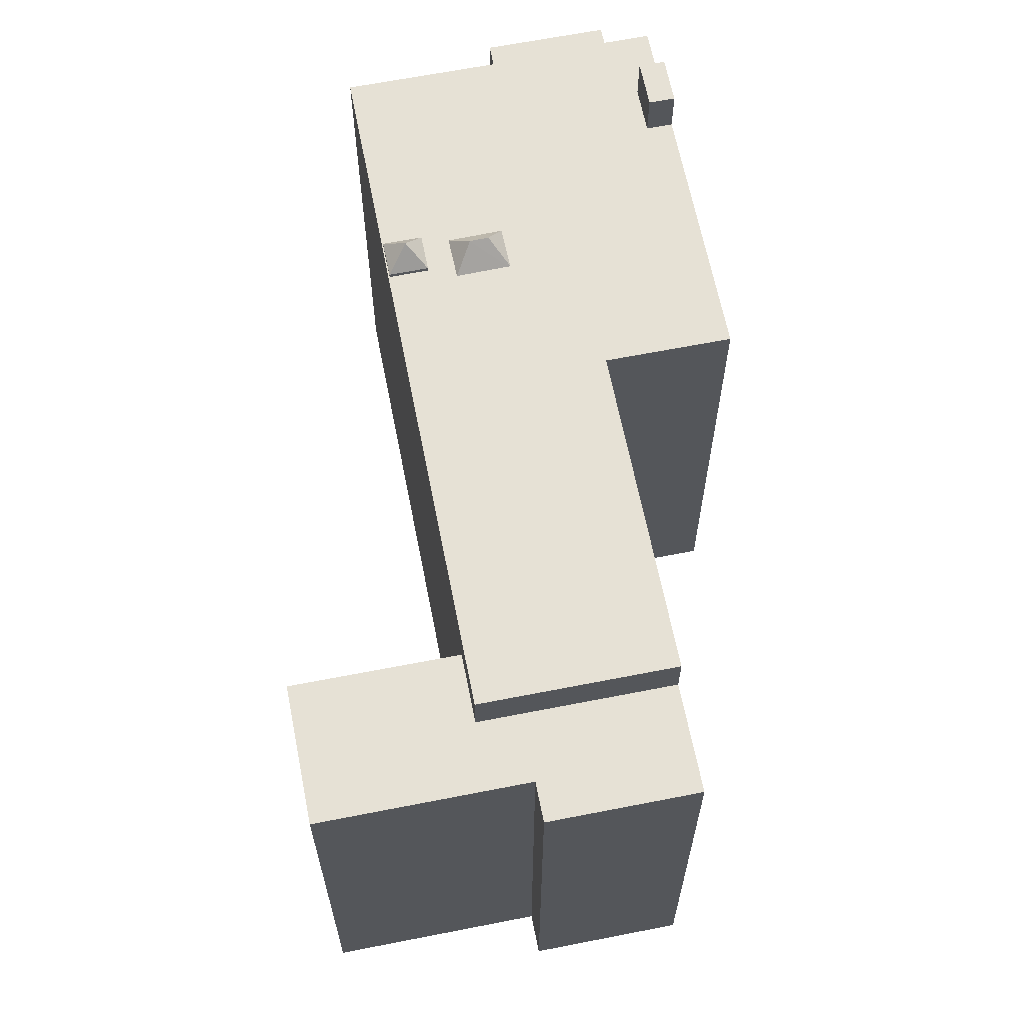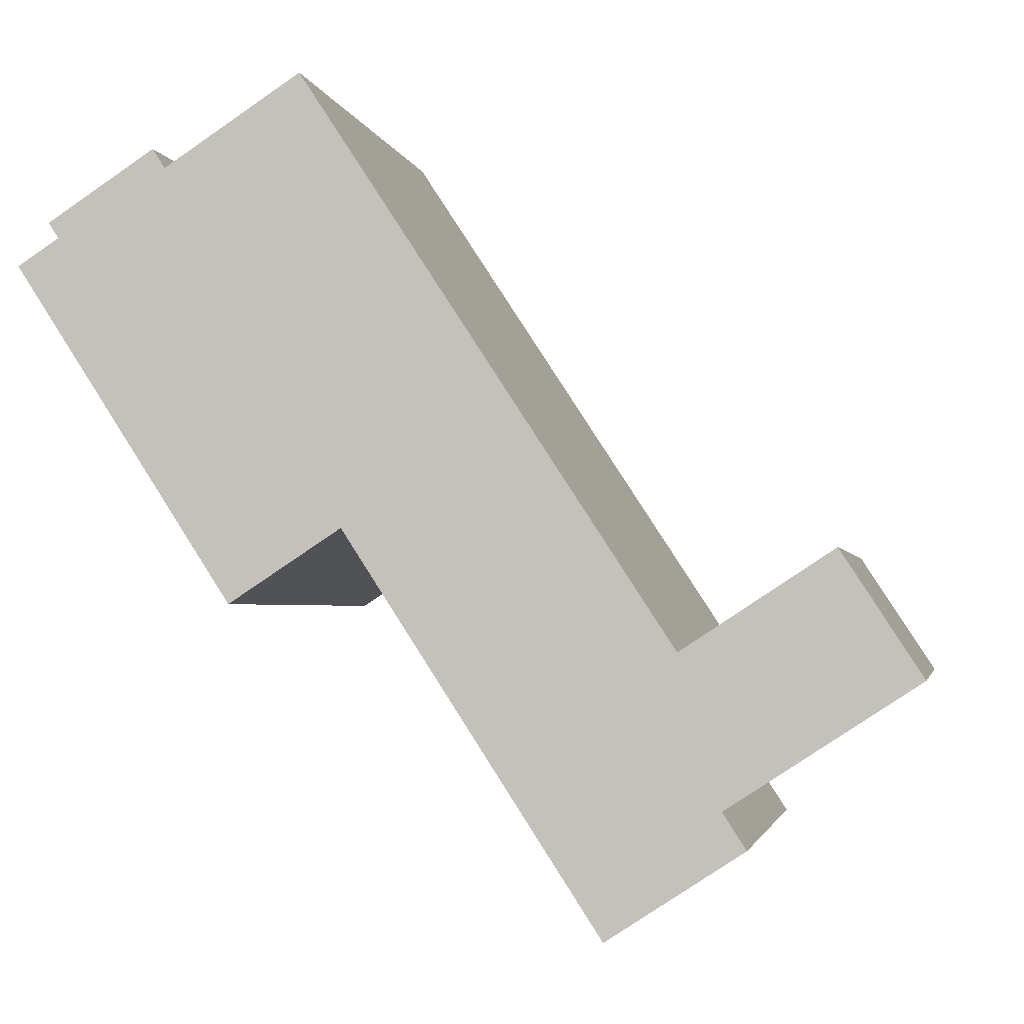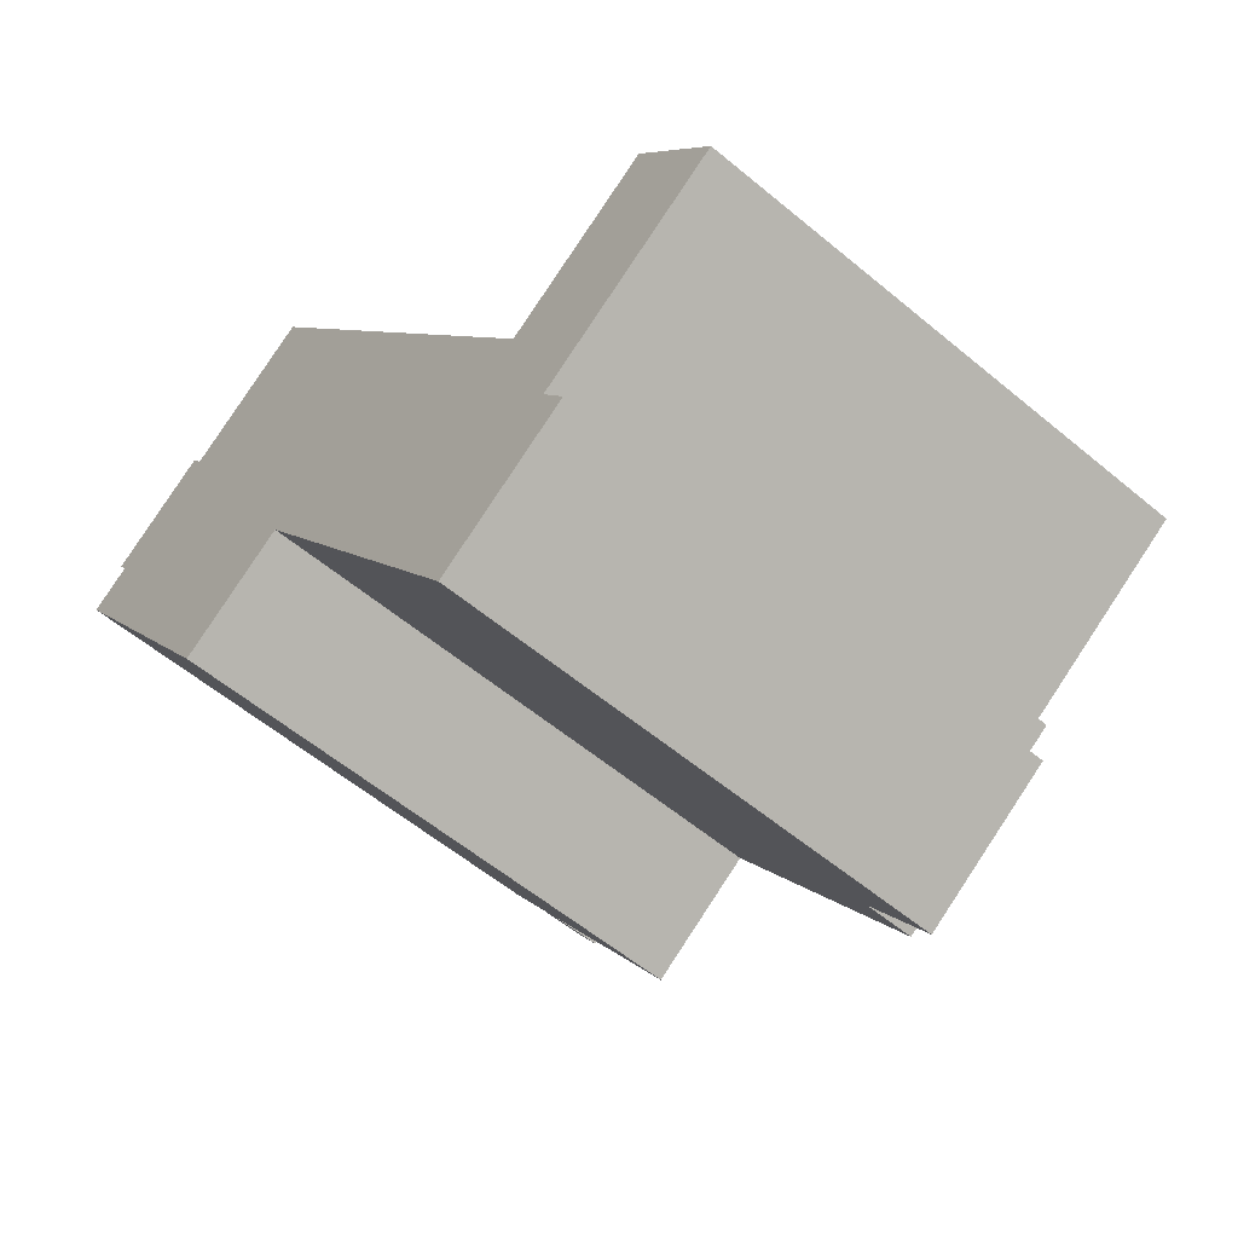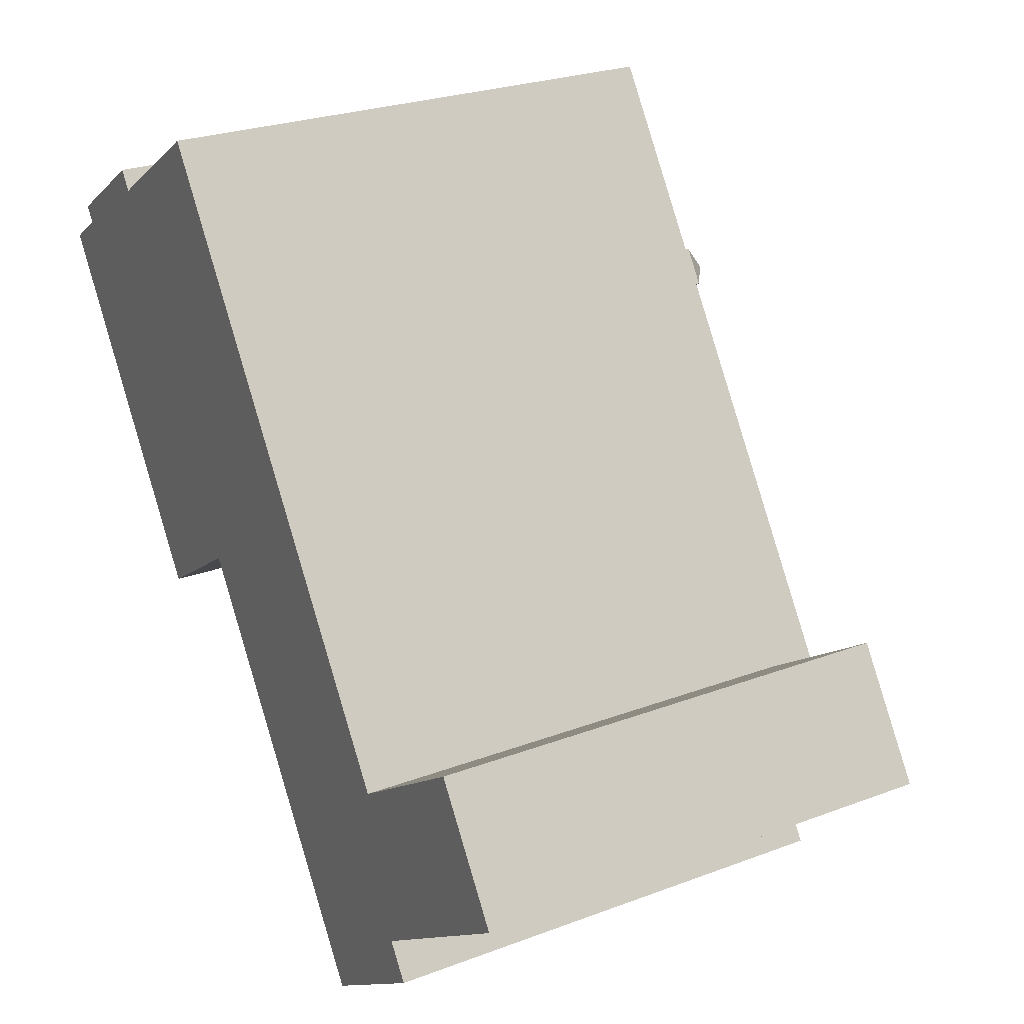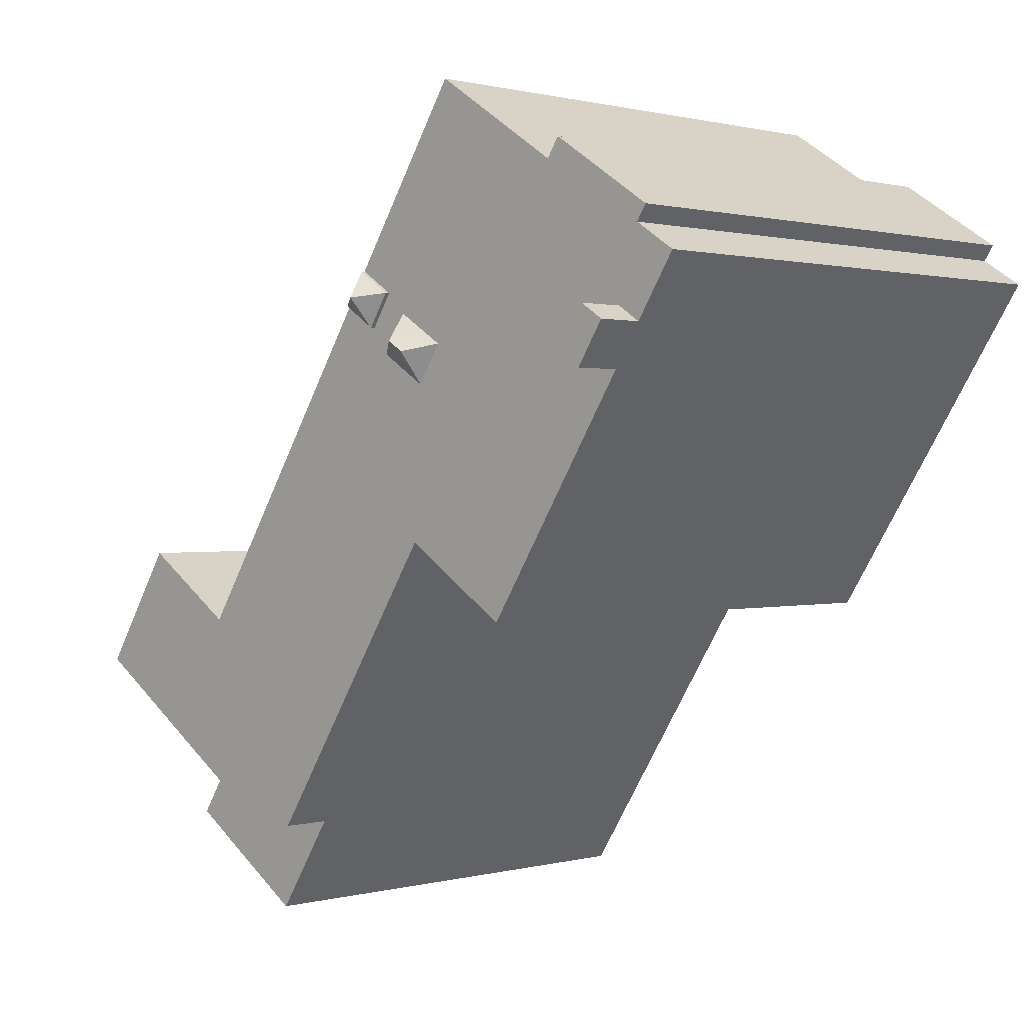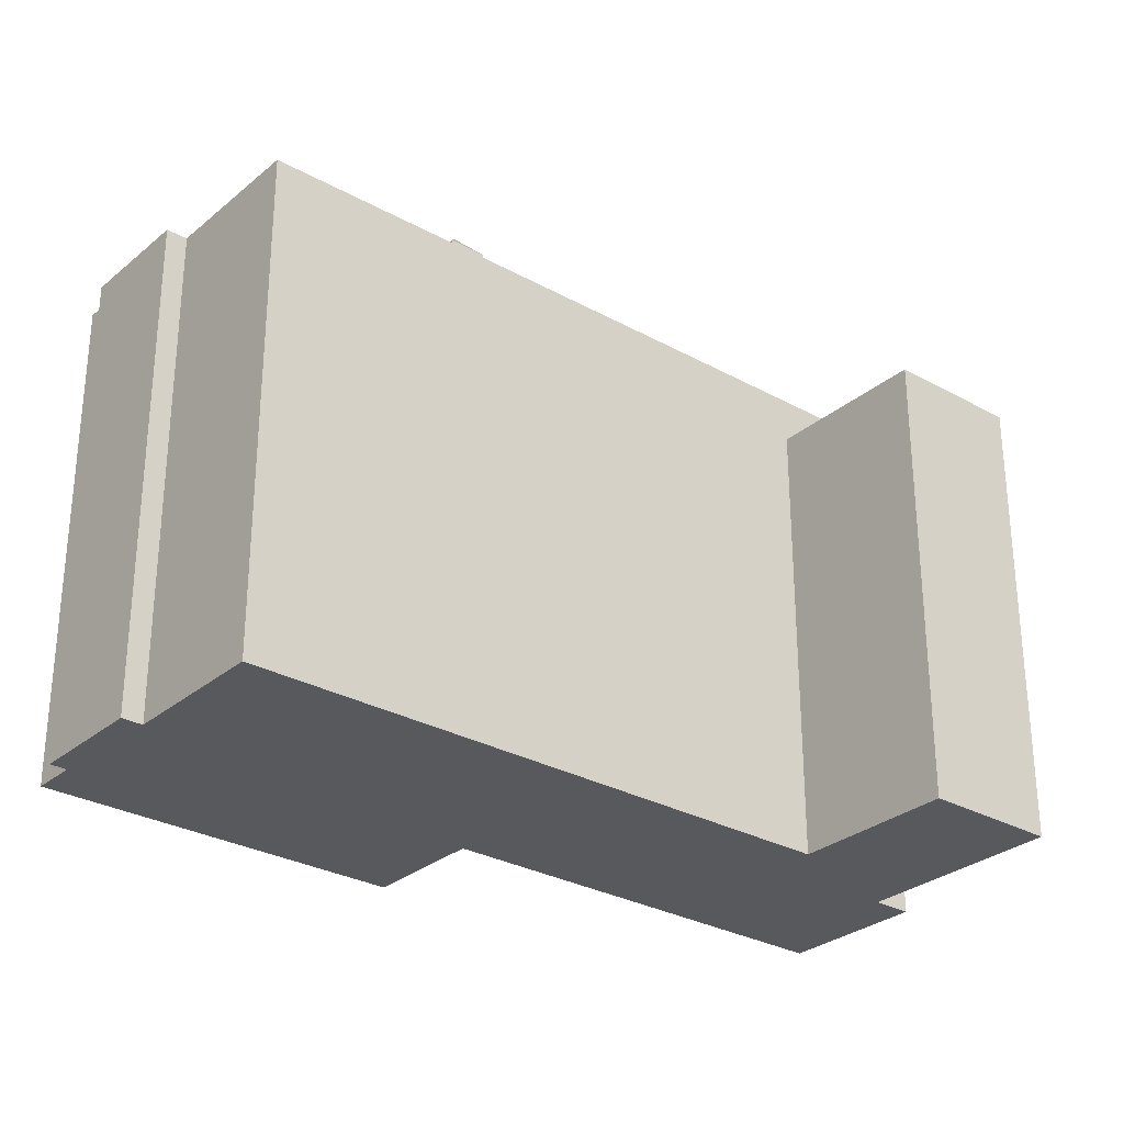
<metadata>
{"format":"obj","ext":"obj","renderer":"f3d","projection":"perspective","resolution":1024,"background":"white","views":[{"elev":64.6,"azim":135.7,"up":"+Y"},{"elev":-2.4,"azim":10.7,"up":"+Z"},{"elev":-57.2,"azim":49.0,"up":"+Z"},{"elev":25.3,"azim":58.6,"up":"+Z"},{"elev":0.7,"azim":-135.1,"up":"+Z"},{"elev":-29.3,"azim":17.5,"up":"+Y"}]}
</metadata>
<code>
v -7.161 6.071 3.275
v -5.584 6.071 6.932
v -1.613 6.071 -0.9227
v -7.451 6.071 2.602
v -6.94 6.071 2.936
v -1.613 6.071 -0.9227
v -7.161 6.071 3.275
v -1.613 6.071 -0.9227
v -6.94 6.071 2.936
v -8.05 6.071 3.522
v -8.013 6.071 5.47
v -5.584 6.071 6.932
v -2.566 6.071 8.899
v -2.297 6.071 3.343
v -2.342 6.071 3.316
v -5.584 6.071 6.932
v -2.566 6.071 8.899
v -2.342 6.071 3.316
v -5.584 6.071 6.932
v -2.342 6.071 3.316
v -1.613 6.071 -0.9227
v -2.566 6.071 8.899
v -2.042 6.071 3.504
v -2.297 6.071 3.343
v -2.342 6.071 3.316
v -1.966 6.071 2.719
v -1.613 6.071 -0.9227
v 2.629 6.071 -7.432
v 5.58 6.071 -3.55
v 6.476 6.071 -4.924
v -1.613 6.071 -0.9227
v 5.58 6.071 -3.55
v 2.629 6.071 -7.432
v -8.235 6.071 5.811
v -5.862 6.071 7.358
v -5.584 6.071 6.932
v -8.013 6.071 5.47
v -4.517 6.071 -1.899
v -1.613 6.071 -0.9227
v -4.098 6.071 -2.542
v -1.966 6.071 2.719
v -1.804 6.071 2.461
v -1.613 6.071 -0.9227
v -1.76 6.071 2.489
v -0.712 6.071 3.147
v -1.613 6.071 -0.9227
v -1.804 6.071 2.461
v -1.76 6.071 2.489
v -1.613 6.071 -0.9227
v -1.613 6.071 -0.9227
v -0.712 6.071 3.147
v 5.58 6.071 -3.55
v -2.566 6.071 8.899
v -0.8027 6.071 4.467
v -1.25 6.071 4.002
v -2.566 6.071 8.899
v -1.25 6.071 4.002
v -2.042 6.071 3.504
v -2.566 6.071 8.899
v -0.02872 6.071 4.971
v -0.8027 6.071 4.467
v -0.8027 6.071 4.467
v -0.3267 6.071 3.736
v -0.712 6.071 3.147
v -0.3267 6.071 3.736
v 0.4473 6.071 4.24
v 5.58 6.071 -3.55
v -2.566 6.071 8.899
v 0.4473 6.071 4.24
v -0.02872 6.071 4.971
v -2.566 6.071 8.899
v 5.58 6.071 -3.55
v 0.4473 6.071 4.24
v -0.712 6.071 3.147
v -0.3267 6.071 3.736
v 5.58 6.071 -3.55
v -1.25 6.071 4.002
v -0.8027 6.071 4.467
v -0.712 6.071 3.147
v -8.931 6.071 4.872
v -8.013 6.071 5.47
v -8.05 6.071 3.522
v -7.451 6.071 2.602
v -1.613 6.071 -0.9227
v -4.517 6.071 -1.899
v -7.539 6.071 3.855
v -5.584 6.071 6.932
v -7.161 6.071 3.275
v -8.05 6.071 3.522
v -5.584 6.071 6.932
v -7.539 6.071 3.855
v -1.377 6.598 3.388
v -1.25 6.071 4.002
v -0.712 6.071 3.147
v -1.76 6.071 2.489
v -1.377 6.598 3.388
v -0.712 6.071 3.147
v -1.804 6.071 2.461
v -1.755 6.598 3.155
v -1.377 6.598 3.388
v -1.804 6.071 2.461
v -1.377 6.598 3.388
v -1.76 6.071 2.489
v -2.297 6.071 3.343
v -1.377 6.598 3.388
v -1.755 6.598 3.155
v -2.342 6.071 3.316
v -2.297 6.071 3.343
v -1.755 6.598 3.155
v -2.297 6.071 3.343
v -2.042 6.071 3.504
v -1.377 6.598 3.388
v -2.042 6.071 3.504
v -1.25 6.071 4.002
v -1.377 6.598 3.388
v -2.342 6.071 3.316
v -1.755 6.598 3.155
v -1.966 6.071 2.719
v -1.966 6.071 2.719
v -1.755 6.598 3.155
v -1.804 6.071 2.461
v -7.539 7.143 3.855
v -6.94 7.143 2.936
v -7.451 7.143 2.602
v -8.05 7.143 3.522
v -0.2177 6.673 4.373
v -0.02872 6.172 4.971
v 0.4473 6.172 4.24
v -0.3267 6.173 3.736
v -0.2177 6.673 4.373
v 0.4473 6.172 4.24
v -0.8027 6.172 4.467
v -0.02872 6.172 4.971
v -0.2177 6.673 4.373
v -0.8027 6.172 4.467
v -0.2177 6.673 4.373
v -0.3267 6.173 3.736
v 6.476 4.97 -4.924
v 10.67 4.968 -4.109
v 6.493 4.97 -6.827
v 2.629 4.972 -7.432
v 6.476 4.97 -4.924
v 6.493 4.97 -6.827
v 5.58 4.968 -3.55
v 8.891 4.968 -1.384
v 6.476 4.97 -4.924
v 4.02 4.967 -9.566
v 6.493 4.97 -6.827
v 7.009 4.968 -7.619
v 6.476 4.97 -4.924
v 8.891 4.968 -1.384
v 10.67 4.968 -4.109
v 2.629 4.972 -7.432
v 6.493 4.97 -6.827
v 4.02 4.967 -9.566
v -8.931 -5.892 4.872
v -8.013 -5.892 5.47
v -8.013 6.071 5.47
v -8.931 6.071 4.872
v -8.235 6.071 5.811
v -8.013 6.071 5.47
v -8.013 -5.892 5.47
v -8.235 -5.892 5.811
v -8.235 -5.892 5.811
v -5.862 -5.892 7.358
v -5.862 6.071 7.358
v -8.235 6.071 5.811
v -5.862 -5.892 7.358
v -5.584 -5.892 6.932
v -5.584 6.071 6.932
v -5.862 6.071 7.358
v -4.075 -5.892 7.916
v -2.566 -5.892 8.899
v -2.566 6.071 8.899
v -5.584 6.071 6.932
v -5.584 -5.892 6.932
v -4.075 -5.892 7.916
v -5.584 6.071 6.932
v -4.075 -5.892 7.916
v -2.566 6.071 8.899
v -2.566 6.071 8.899
v 5.58 4.968 -3.55
v 5.58 6.071 -3.55
v -2.566 -5.892 8.899
v 5.58 -5.892 -3.55
v 5.58 4.968 -3.55
v -2.566 6.071 8.899
v 5.58 4.968 -3.55
v 6.476 4.97 -4.924
v 6.476 6.071 -4.924
v 5.58 6.071 -3.55
v 2.629 6.071 -7.432
v 6.476 6.071 -4.924
v 6.476 4.97 -4.924
v 2.629 4.972 -7.432
v -1.613 6.071 -0.9227
v 0.5083 -5.892 -4.177
v -1.613 -5.892 -0.9227
v -1.613 6.071 -0.9227
v 2.629 6.071 -7.432
v 0.5083 -5.892 -4.177
v 0.5083 -5.892 -4.177
v 2.629 6.071 -7.432
v 2.629 4.972 -7.432
v 0.5083 -5.892 -4.177
v 2.629 4.972 -7.432
v 2.629 -5.892 -7.432
v 2.629 4.972 -7.432
v 3.325 -5.892 -8.499
v 2.629 -5.892 -7.432
v 3.325 -5.892 -8.499
v 4.02 4.967 -9.566
v 4.02 -5.892 -9.566
v 2.629 4.972 -7.432
v 4.02 4.967 -9.566
v 3.325 -5.892 -8.499
v -4.098 6.071 -2.542
v -1.613 6.071 -0.9227
v -1.613 -5.892 -0.9227
v -4.098 -5.892 -2.542
v -4.517 6.071 -1.899
v -4.098 6.071 -2.542
v -4.098 -5.892 -2.542
v -4.517 -5.892 -1.899
v -7.451 6.071 2.602
v -4.517 6.071 -1.899
v -4.517 -5.892 -1.899
v -7.451 -5.892 2.602
v -8.05 6.071 3.522
v -7.451 6.071 2.602
v -7.451 -5.892 2.602
v -8.05 -5.892 3.522
v -8.931 6.071 4.872
v -8.05 6.071 3.522
v -8.05 -5.892 3.522
v -8.931 -5.892 4.872
v -8.05 7.143 3.522
v -7.451 7.143 2.602
v -7.451 6.071 2.602
v -8.05 6.071 3.522
v -7.161 6.071 3.275
v -6.94 6.071 2.936
v -6.94 7.143 2.936
v -7.539 7.143 3.855
v -7.539 6.071 3.855
v -7.161 6.071 3.275
v -7.539 7.143 3.855
v -7.161 6.071 3.275
v -6.94 7.143 2.936
v -7.451 7.143 2.602
v -6.94 7.143 2.936
v -6.94 6.071 2.936
v -7.451 6.071 2.602
v -8.05 6.071 3.522
v -7.539 6.071 3.855
v -7.539 7.143 3.855
v -8.05 7.143 3.522
v -0.02872 6.071 4.971
v 0.4473 6.071 4.24
v 0.4473 6.172 4.24
v -0.02872 6.172 4.971
v -0.3267 6.173 3.736
v 0.4473 6.172 4.24
v 0.4473 6.071 4.24
v -0.3267 6.071 3.736
v -0.8027 6.071 4.467
v -0.02872 6.071 4.971
v -0.02872 6.172 4.971
v -0.8027 6.172 4.467
v -0.8027 6.172 4.467
v -0.3267 6.173 3.736
v -0.3267 6.071 3.736
v -0.8027 6.071 4.467
v 5.58 -5.892 -3.55
v 8.891 -5.892 -1.384
v 8.891 4.968 -1.384
v 5.58 4.968 -3.55
v 8.891 -5.892 -1.384
v 10.67 -5.892 -4.109
v 10.67 4.968 -4.109
v 8.891 4.968 -1.384
v 6.493 4.97 -6.827
v 8.58 -5.892 -5.468
v 6.493 -5.892 -6.827
v 8.58 -5.892 -5.468
v 10.67 4.968 -4.109
v 10.67 -5.892 -4.109
v 6.493 4.97 -6.827
v 10.67 4.968 -4.109
v 8.58 -5.892 -5.468
v 6.493 -5.892 -6.827
v 7.009 -5.892 -7.619
v 7.009 4.968 -7.619
v 6.493 4.97 -6.827
v 4.02 4.967 -9.566
v 7.009 4.968 -7.619
v 7.009 -5.892 -7.619
v 4.02 -5.892 -9.566
v -4.517 -5.892 -1.899
v -4.098 -5.892 -2.542
v -1.613 -5.892 -0.9227
v 0.5083 -5.892 -4.177
v 2.629 -5.892 -7.432
v 3.325 -5.892 -8.499
v 4.02 -5.892 -9.566
v 7.009 -5.892 -7.619
v 6.493 -5.892 -6.827
v 8.58 -5.892 -5.468
v 10.67 -5.892 -4.109
v 8.891 -5.892 -1.384
v 5.58 -5.892 -3.55
v -2.566 -5.892 8.899
v -4.075 -5.892 7.916
v -5.584 -5.892 6.932
v -5.862 -5.892 7.358
v -8.235 -5.892 5.811
v -8.013 -5.892 5.47
v -8.931 -5.892 4.872
v -8.05 -5.892 3.522
v -7.451 -5.892 2.602
g CDNNDG02_0013670
f 1 2 3
f 4 5 6
f 7 8 9
f 10 11 12
f 13 14 15
f 16 17 18
f 19 20 21
f 22 23 24
f 25 26 27
f 28 29 30
f 31 32 33
f 37 34 35
f 36 37 35
f 38 39 40
f 41 42 43
f 44 45 46
f 47 48 49
f 50 51 52
f 53 54 55
f 56 57 58
f 59 60 61
f 62 63 64
f 65 66 67
f 68 69 70
f 71 72 73
f 74 75 76
f 77 78 79
f 80 81 82
f 83 84 85
f 86 87 88
f 89 90 91
f 92 93 94
f 95 96 97
f 98 99 100
f 101 102 103
f 104 105 106
f 107 108 109
f 110 111 112
f 113 114 115
f 116 117 118
f 119 120 121
f 123 124 125
f 122 123 125
f 126 127 128
f 129 130 131
f 132 133 134
f 135 136 137
f 138 139 140
f 141 142 143
f 144 145 146
f 147 148 149
f 150 151 152
f 153 154 155
f 156 158 159
f 158 156 157
f 161 162 163
f 160 161 163
f 164 166 167
f 166 164 165
f 169 170 168
f 168 170 171
f 172 173 174
f 175 176 177
f 178 179 180
f 181 182 183
f 187 184 186
f 185 186 184
f 191 188 189
f 189 190 191
f 193 194 195
f 192 193 195
f 196 197 198
f 199 200 201
f 202 203 204
f 205 206 207
f 208 209 210
f 211 212 213
f 214 215 216
f 219 217 218
f 217 219 220
f 222 223 224
f 221 222 224
f 225 226 227
f 228 225 227
f 230 231 232
f 229 230 232
f 236 234 235
f 236 233 234
f 240 237 239
f 239 237 238
f 241 242 243
f 244 245 246
f 247 248 249
f 250 252 253
f 250 251 252
f 257 254 256
f 256 254 255
f 261 258 260
f 259 260 258
f 263 264 265
f 262 263 265
f 266 268 269
f 266 267 268
f 270 272 273
f 270 271 272
f 274 276 277
f 276 274 275
f 278 280 281
f 278 279 280
f 282 283 284
f 285 286 287
f 288 289 290
f 292 293 291
f 291 293 294
f 295 297 298
f 295 296 297
f 314 319 320
f 299 300 301
f 317 318 319
f 301 311 312
f 302 303 311
f 303 304 307
f 314 317 319
f 304 305 307
f 305 306 307
f 301 302 311
f 307 308 311
f 308 309 310
f 315 316 317
f 303 307 311
f 308 310 311
f 299 301 320
f 314 315 317
f 301 312 313
f 301 313 314
f 301 314 320

</code>
